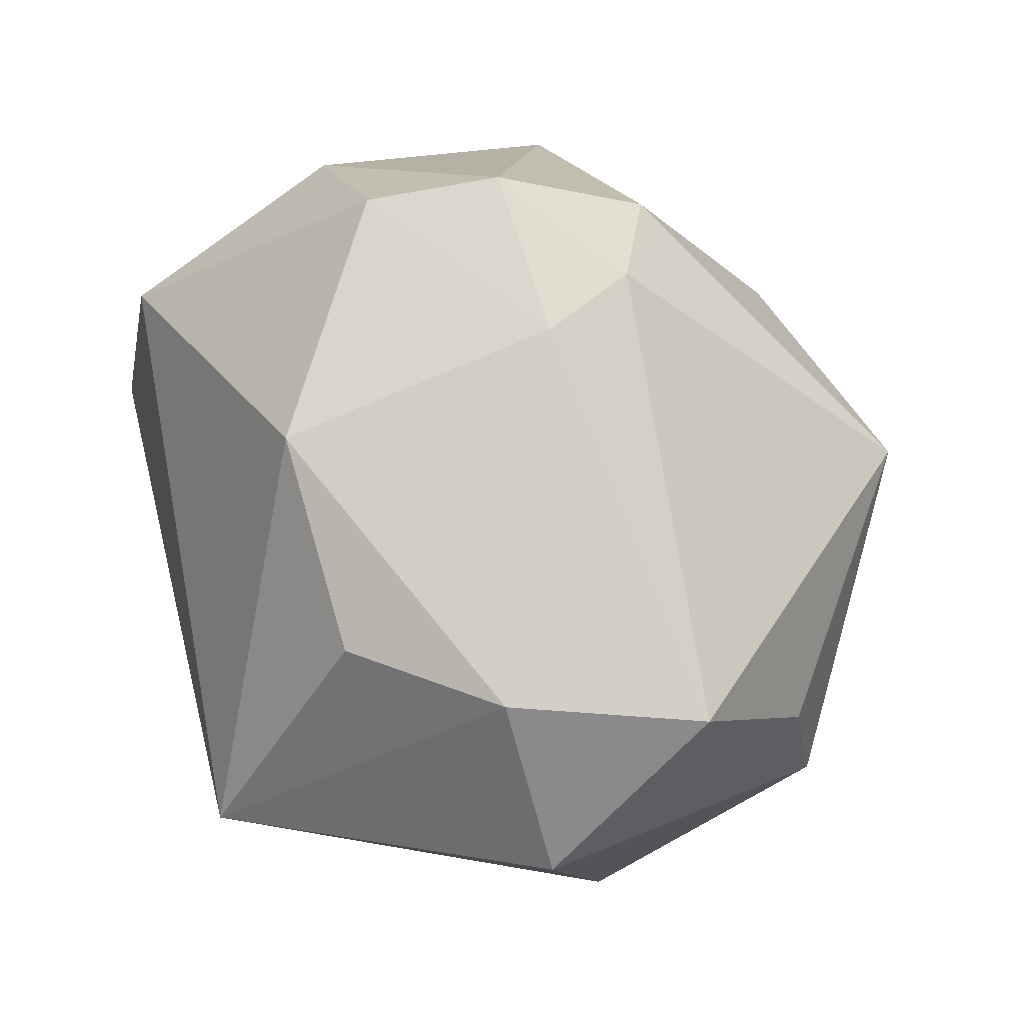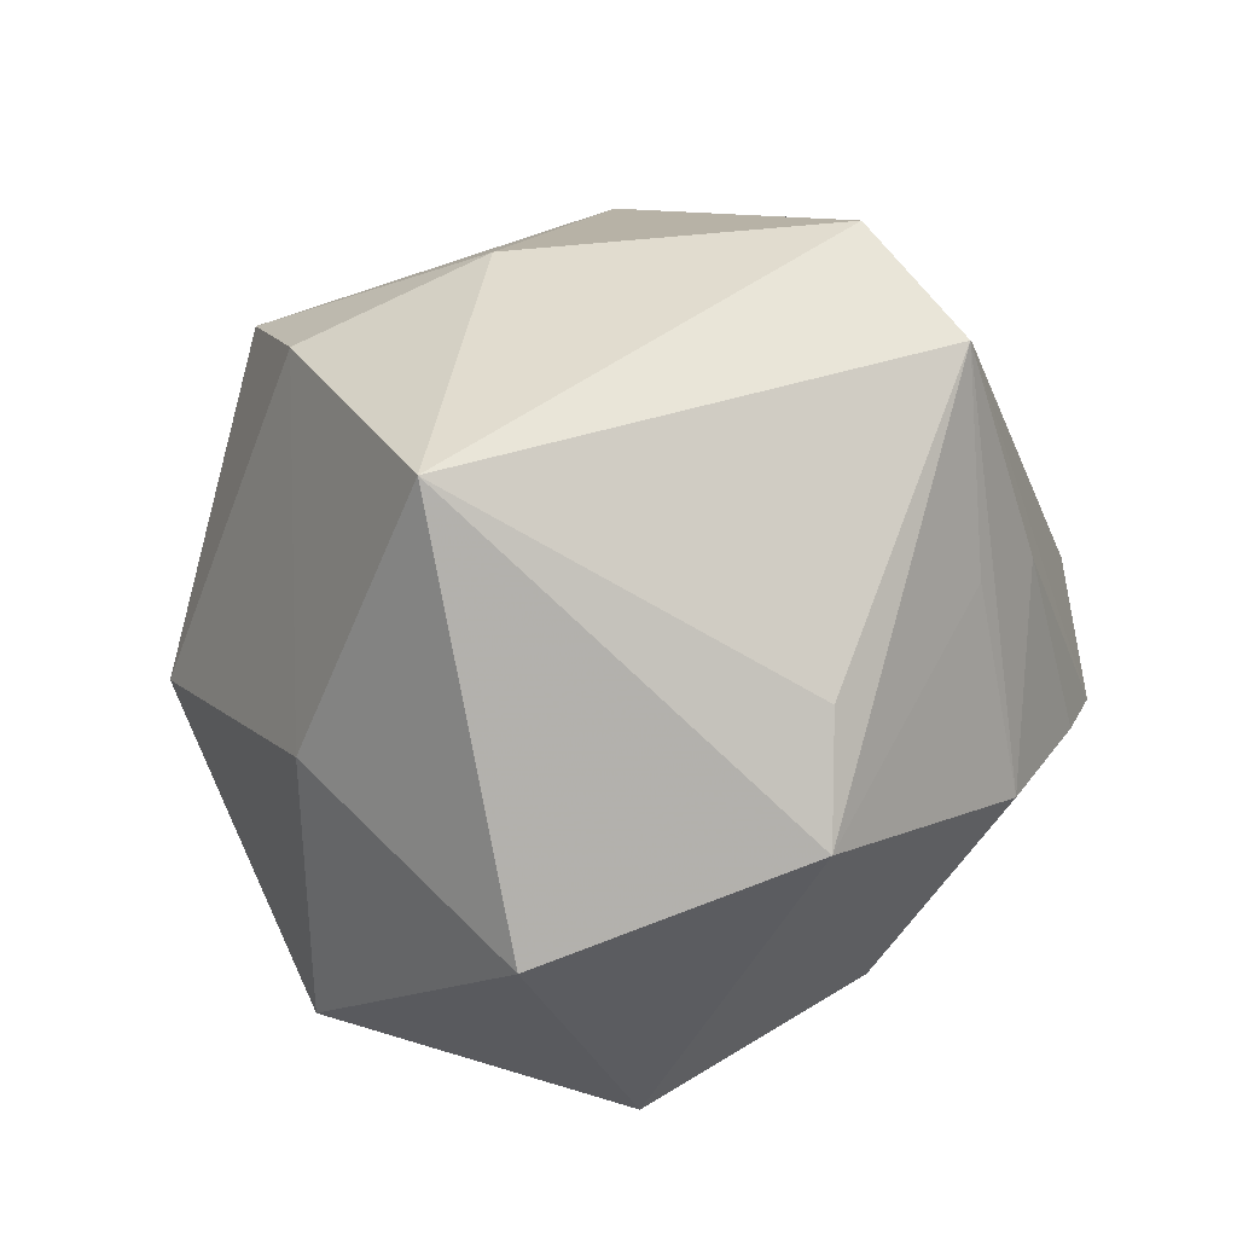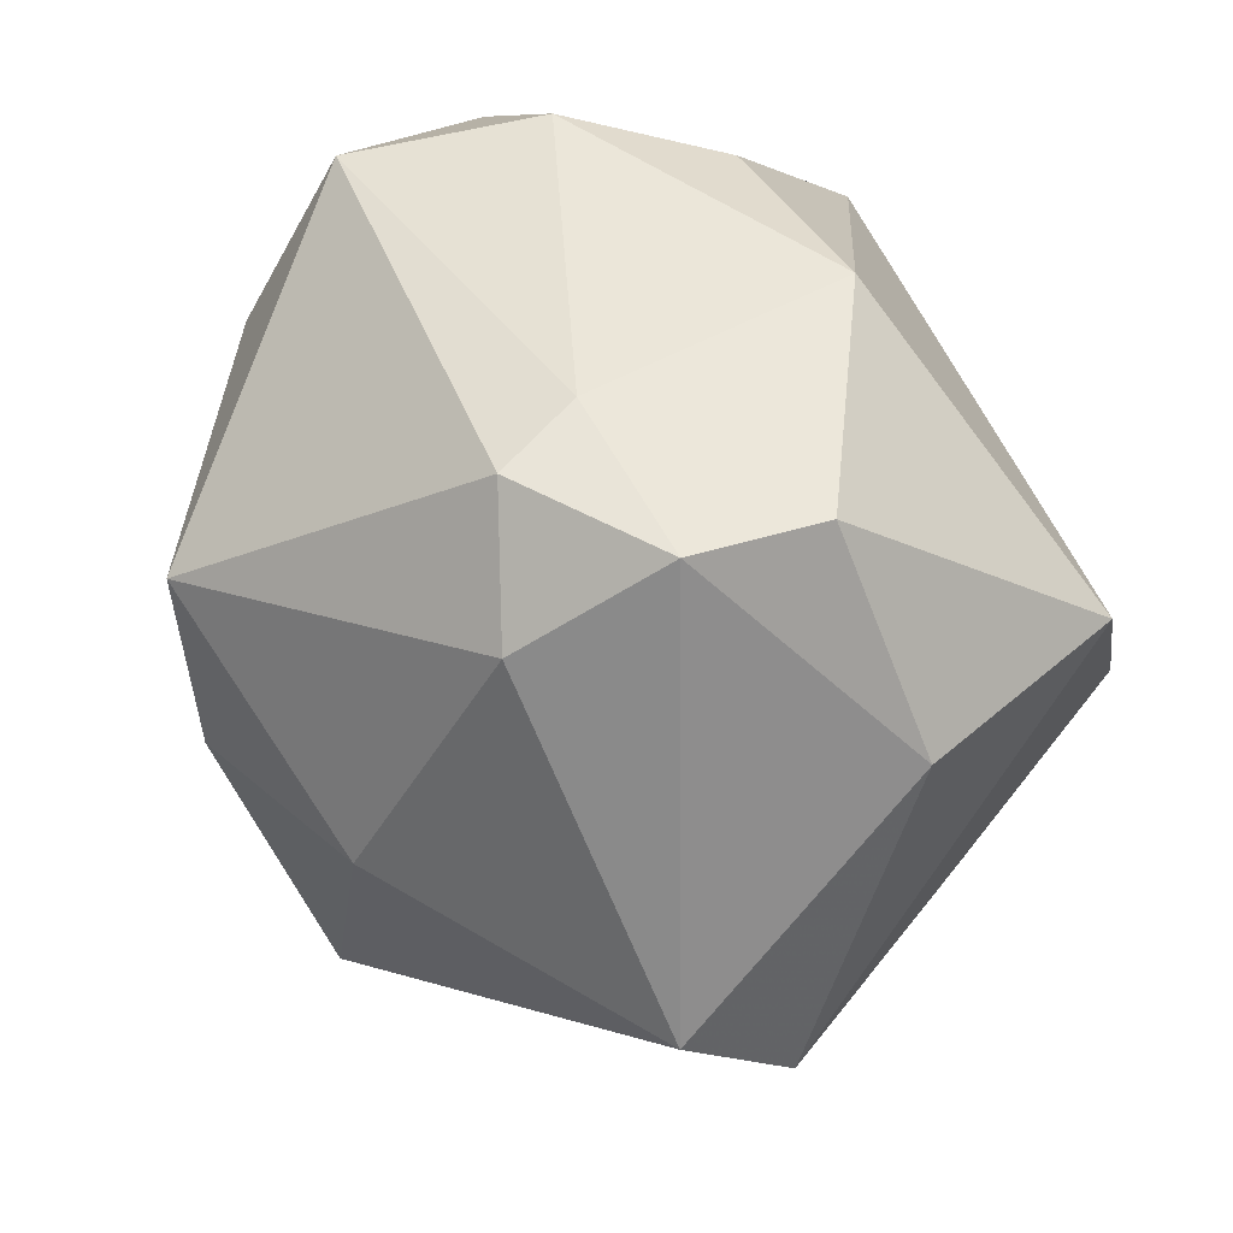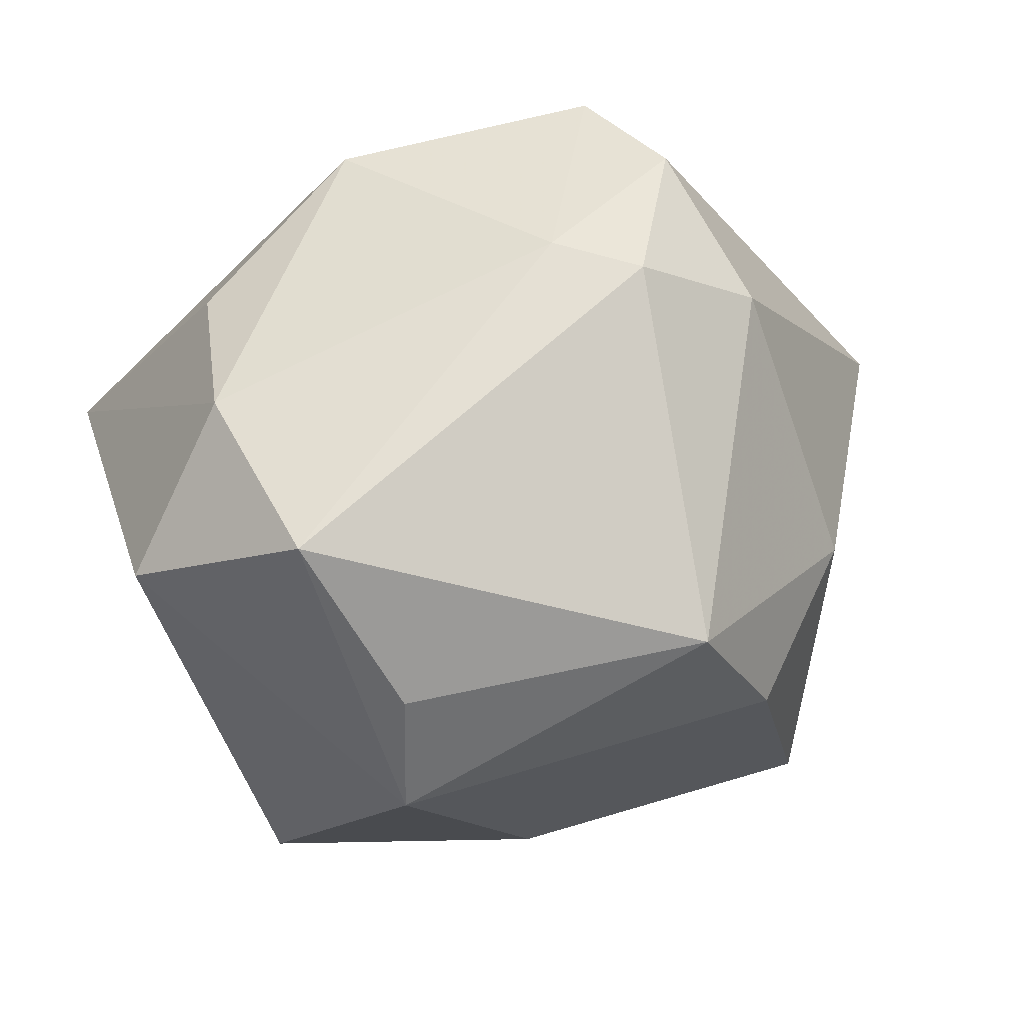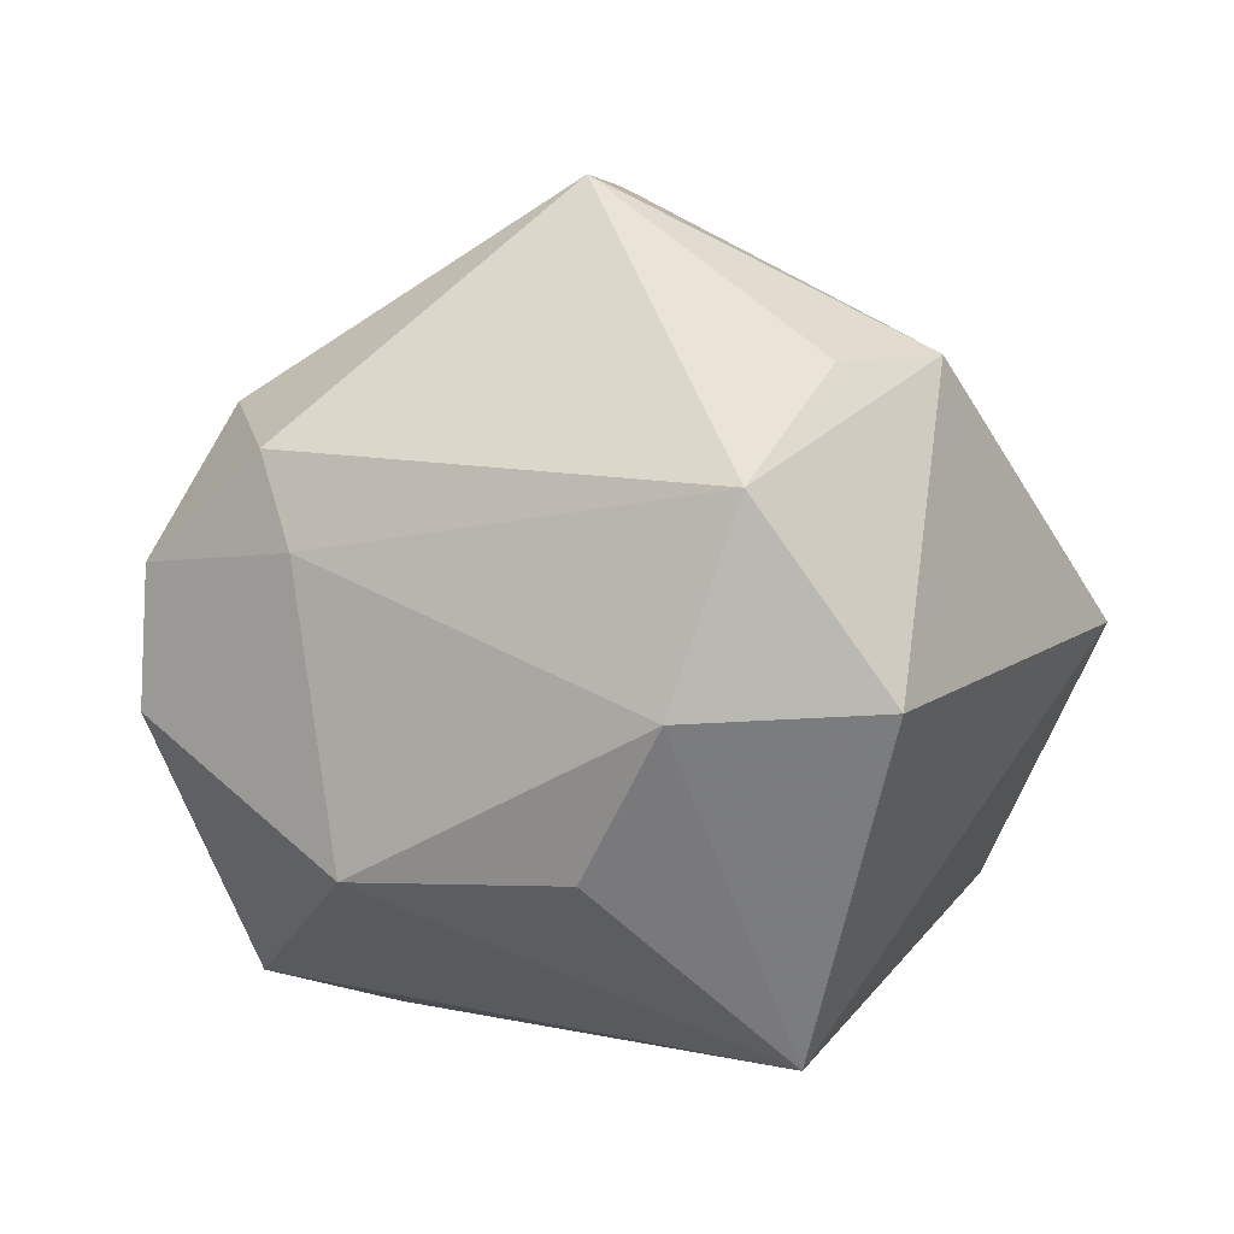
<metadata>
{"format":"obj","ext":"obj","renderer":"f3d","projection":"perspective","resolution":1024,"background":"white","views":[{"elev":68.0,"azim":-106.6,"up":"+Y"},{"elev":-53.1,"azim":41.6,"up":"+Y"},{"elev":60.5,"azim":62.5,"up":"+Y"},{"elev":47.0,"azim":-46.4,"up":"+Y"},{"elev":-2.0,"azim":-140.6,"up":"+Z"}]}
</metadata>
<code>
v -0.04372 -0.0001055 0.02787
v -0.0518 0.01927 -0.008787
v -0.01265 0.01926 0.0472
v -0.02377 0.03405 -0.02549
v 0.05508 -0.01017 0.008851
v -0.03086 0.006794 -0.04514
v 0.02619 0.04545 -0.00849
v 0.003152 0.04651 0.007267
v 0.04096 -0.01953 -0.009821
v 0.01941 0.005596 0.04203
v 0.02392 0.04694 0.007026
v 0.03322 -0.001801 -0.04241
v 0.04445 0.02415 -0.01049
v 0.02074 0.03685 0.02439
v 0.004425 -0.03232 -0.03515
v 0.0003776 0.04241 -0.02553
v 0.03204 -0.008721 -0.03952
v -0.02127 -0.04186 -0.02712
v 0.03607 0.018 -0.03758
v -0.04376 0.03361 0.01222
v -0.04282 -0.0343 0.001487
v 0.02829 -0.03877 0.0002427
v 0.007451 0.0465 0.01794
v -0.03625 0.03627 -0.009883
v -0.002686 0.001392 0.0495
v 0.02007 -0.04731 -0.008733
v 0.01275 -0.03131 0.04365
v 0.05177 0.00202 0.02102
v 0.04326 -0.009474 -0.01744
v 0.02835 -0.02481 -0.03153
v -0.01011 -0.05295 0.003933
v -0.04126 0.01527 0.02587
v -0.02094 -0.03115 0.02664
f 27 5 28
f 1 2 21
f 21 33 1
f 21 6 18
f 2 6 21
f 22 5 27
f 27 26 22
f 22 26 5
f 31 26 27
f 27 33 31
f 18 26 31
f 33 21 31
f 31 21 18
f 15 26 18
f 18 6 15
f 15 6 12
f 5 26 9
f 20 2 1
f 13 28 5
f 26 15 30
f 30 9 26
f 5 9 30
f 1 3 32
f 32 20 1
f 3 20 32
f 2 20 24
f 24 6 2
f 14 28 11
f 28 13 11
f 25 3 1
f 25 33 27
f 1 33 25
f 10 28 14
f 14 3 10
f 27 28 10
f 3 25 10
f 10 25 27
f 19 6 16
f 12 6 19
f 5 12 19
f 19 13 5
f 29 12 5
f 5 30 29
f 6 24 4
f 16 6 4
f 4 24 16
f 23 20 3
f 23 3 14
f 14 11 23
f 7 11 13
f 13 19 7
f 7 19 16
f 12 29 17
f 17 29 30
f 17 15 12
f 17 30 15
f 8 24 20
f 20 23 8
f 16 24 8
f 8 23 11
f 8 7 16
f 11 7 8

</code>
